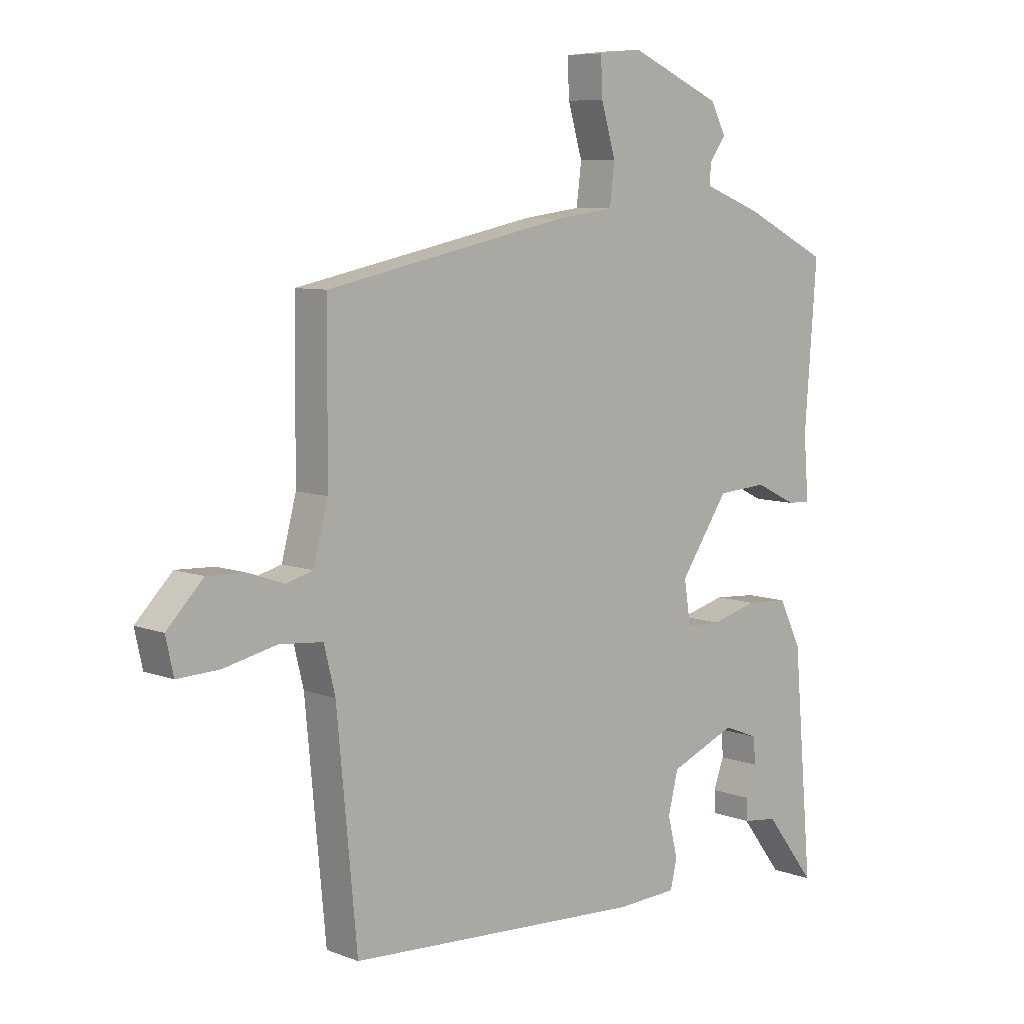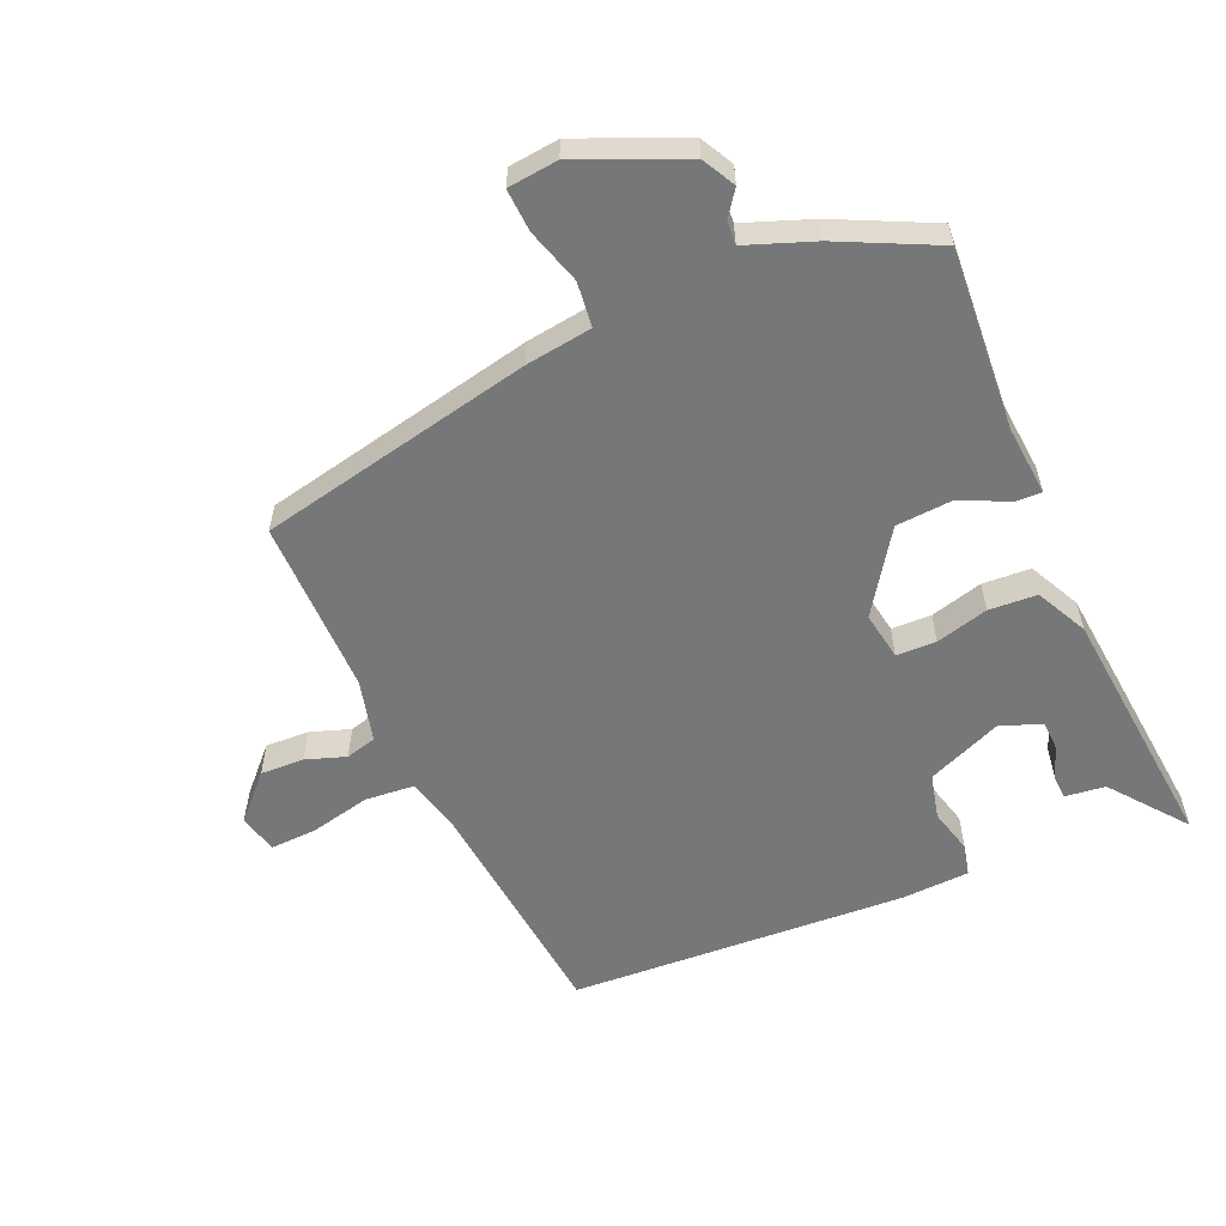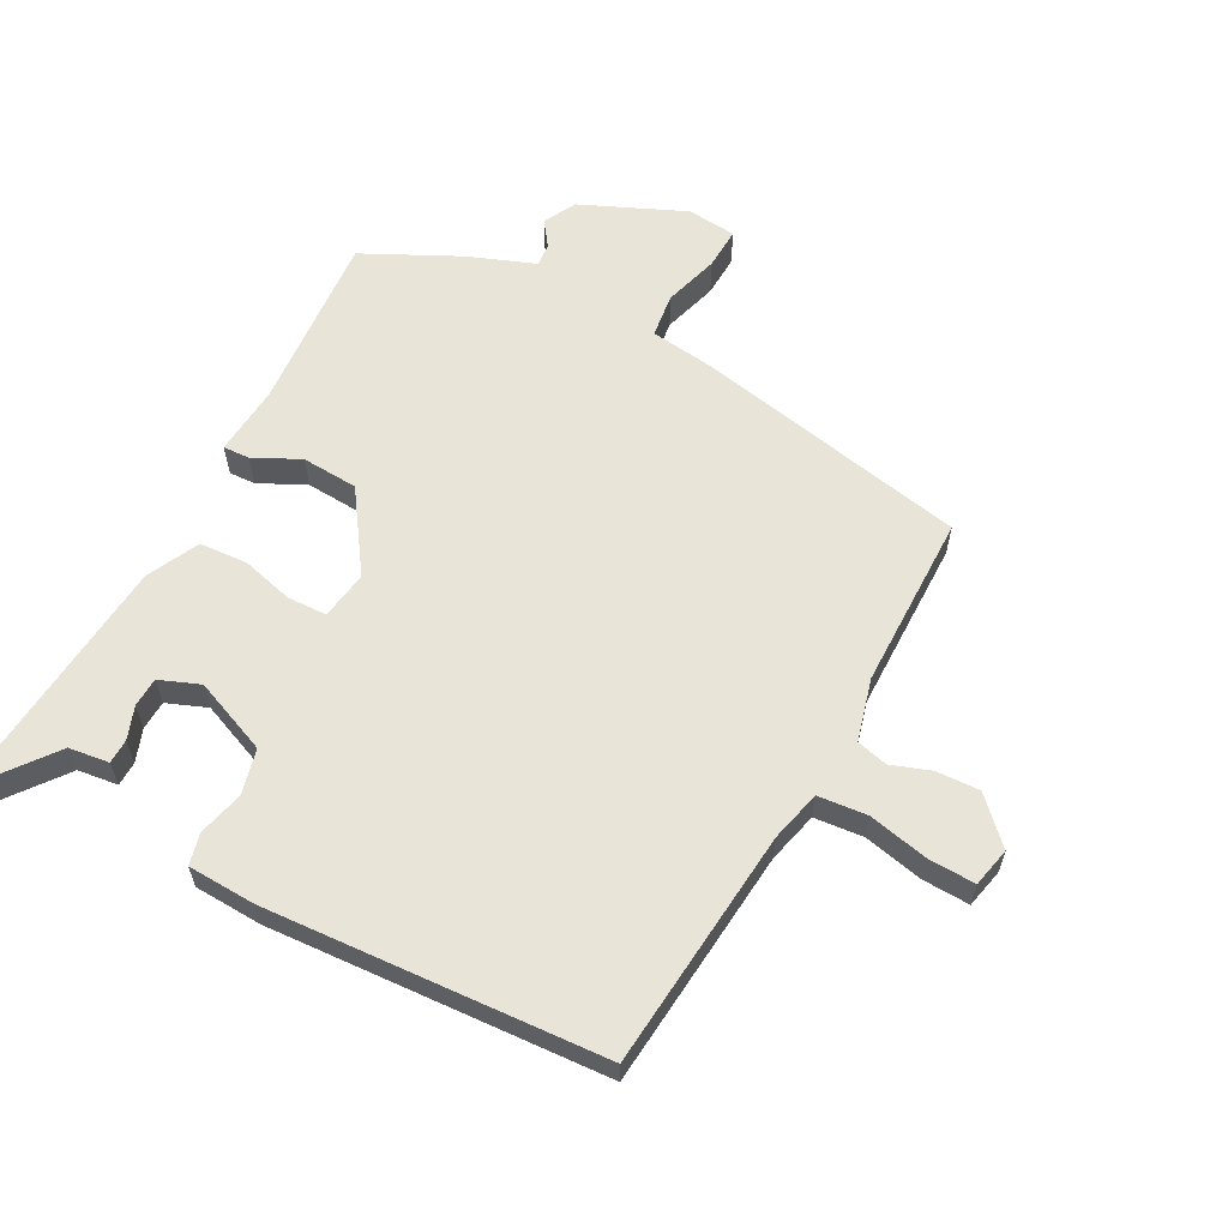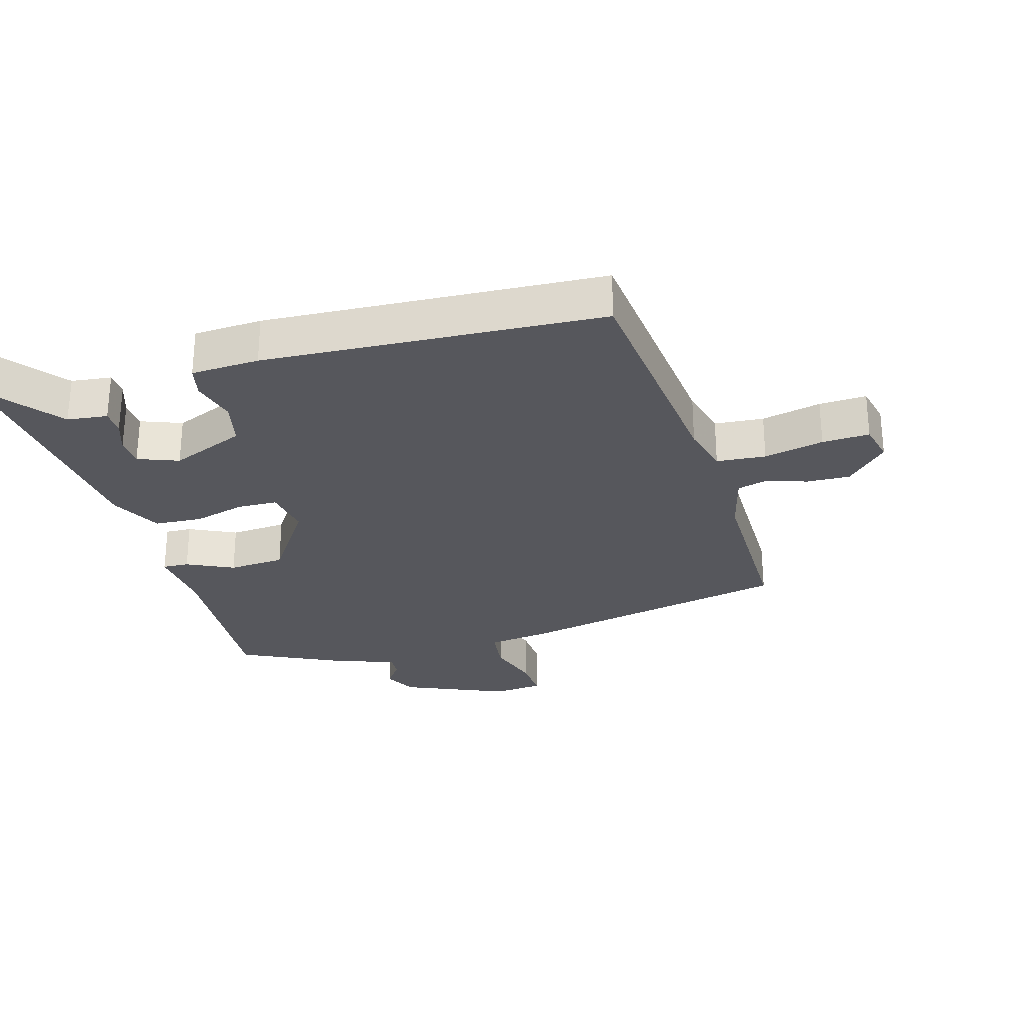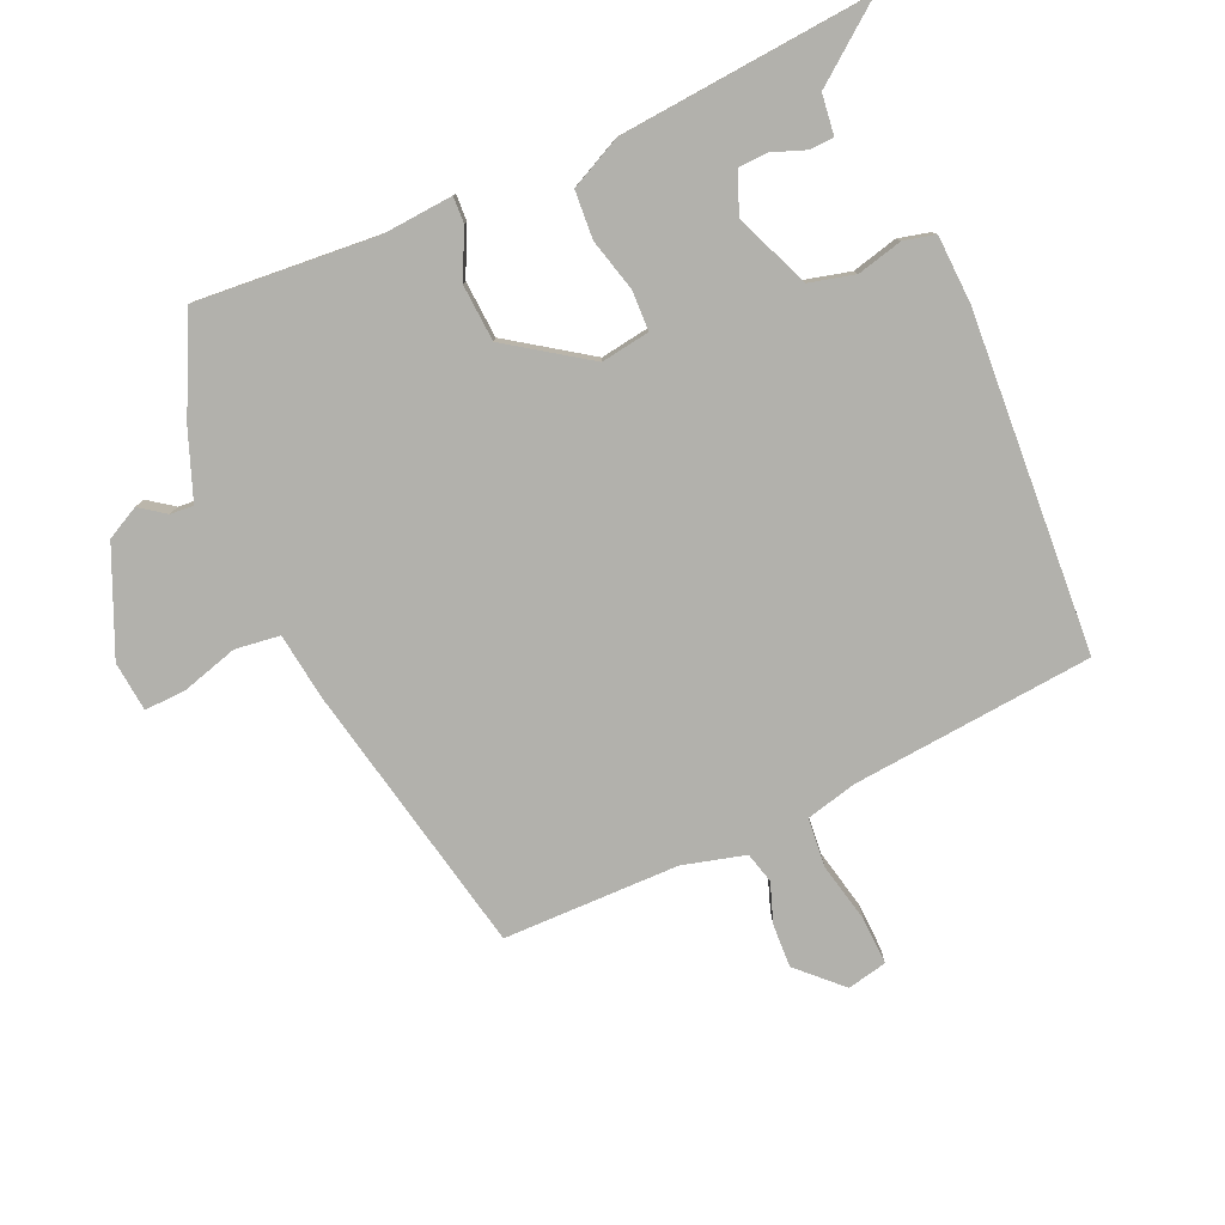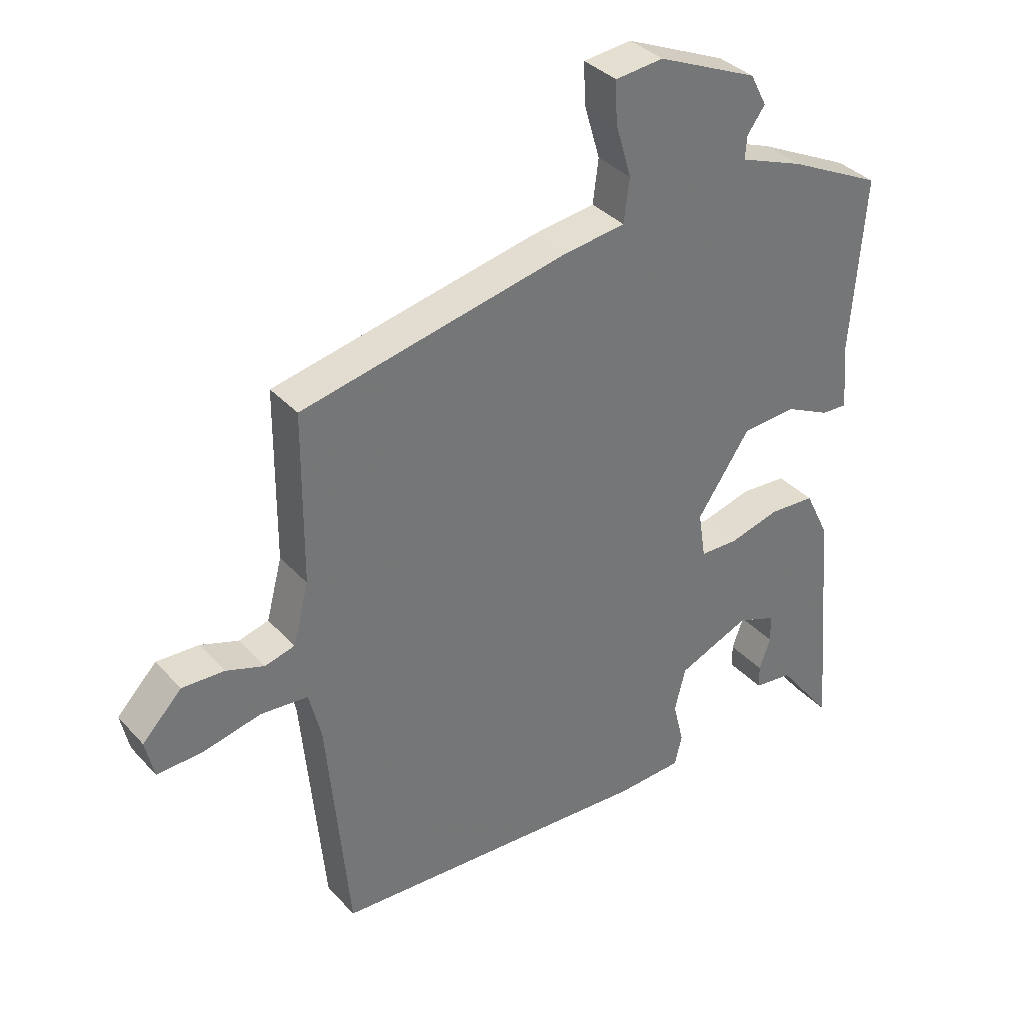
<metadata>
{"format":"obj","ext":"obj","renderer":"f3d","projection":"perspective","resolution":1024,"background":"white","views":[{"elev":7.7,"azim":-43.2,"up":"+Z"},{"elev":-57.0,"azim":23.9,"up":"+Y"},{"elev":60.3,"azim":-152.0,"up":"+Y"},{"elev":-27.6,"azim":-163.5,"up":"+Y"},{"elev":-78.9,"azim":113.8,"up":"+Y"},{"elev":35.7,"azim":-36.2,"up":"+Z"}]}
</metadata>
<code>
v 0.493 0.07 -0.572
v 0.401 0.07 -0.453
v 0.337 0.07 -0.445
v 0.336 0.07 -0.406
v 0.355 0.07 -0.354
v 0.353 0.07 -0.307
v 0.289 0.07 -0.282
v 0.17 0.07 -0.331
v 0.152 0.07 -0.403
v 0.17 0.07 -0.475
v 0.158 0.07 -0.525
v 0.05 0.07 -0.53
v -0.484 0.07 -0.498
v -0.52 0.07 -0.116
v -0.54 0.07 -0.035
v -0.618 0.07 -0.028
v -0.713 0.07 -0.049
v -0.788 0.07 -0.052
v -0.802 0.07 0.011
v -0.737 0.07 0.078
v -0.668 0.07 0.075
v -0.605 0.07 0.053
v -0.556 0.07 0.066
v -0.53 0.07 0.165
v -0.528 0.07 0.444
v -0.093 0.07 0.534
v 0.012 0.07 0.548
v 0.021 0.07 0.619
v -0.005 0.07 0.707
v -0.008 0.07 0.774
v 0.071 0.07 0.782
v 0.236 0.07 0.71
v 0.263 0.07 0.658
v 0.234 0.07 0.618
v 0.231 0.07 0.581
v 0.337 0.07 0.541
v 0.49 0.07 0.466
v 0.468 0.07 0.179
v 0.477 0.07 0.067
v 0.435 0.07 0.069
v 0.361 0.07 0.105
v 0.271 0.07 0.099
v 0.184 0.07 -0.028
v 0.196 0.07 -0.105
v 0.259 0.07 -0.107
v 0.342 0.07 -0.085
v 0.418 0.07 -0.09
v 0.458 0.07 -0.172
v 0.493 0 -0.572
v 0.401 0 -0.453
v 0.337 0 -0.445
v 0.336 0 -0.406
v 0.355 0 -0.354
v 0.353 0 -0.307
v 0.289 0 -0.282
v 0.17 0 -0.331
v 0.152 0 -0.403
v 0.17 0 -0.475
v 0.158 0 -0.525
v 0.05 0 -0.53
v -0.484 0 -0.498
v -0.52 0 -0.116
v -0.54 0 -0.035
v -0.618 0 -0.028
v -0.713 0 -0.049
v -0.788 0 -0.052
v -0.802 0 0.011
v -0.737 0 0.078
v -0.668 0 0.075
v -0.605 0 0.053
v -0.556 0 0.066
v -0.53 0 0.165
v -0.528 0 0.444
v -0.093 0 0.534
v 0.012 0 0.548
v 0.021 0 0.619
v -0.005 0 0.707
v -0.008 0 0.774
v 0.071 0 0.782
v 0.236 0 0.71
v 0.263 0 0.658
v 0.234 0 0.618
v 0.231 0 0.581
v 0.337 0 0.541
v 0.49 0 0.466
v 0.468 0 0.179
v 0.477 0 0.067
v 0.435 0 0.069
v 0.361 0 0.105
v 0.271 0 0.099
v 0.184 0 -0.028
v 0.196 0 -0.105
v 0.259 0 -0.107
v 0.342 0 -0.085
v 0.418 0 -0.09
v 0.458 0 -0.172
f 45 46 47 48
f 44 45 48
f 38 39 40 41
f 38 41 42
f 35 36 37 38
f 35 38 42
f 31 32 33 34
f 31 34 35
f 28 29 30 31
f 27 28 31 35
f 24 25 26 27
f 23 24 27 35
f 19 20 21 22
f 17 18 19 22
f 16 17 22 23
f 15 16 23 35
f 11 12 13 14
f 9 10 11 14
f 8 9 14 15
f 7 8 15
f 2 3 4 5
f 2 5 6
f 1 2 6
f 48 1 6
f 44 48 6 7
f 15 35 42 43
f 15 43 44
f 7 15 44
f 96 95 94 93
f 96 93 92
f 89 88 87 86
f 90 89 86
f 86 85 84 83
f 90 86 83
f 82 81 80 79
f 83 82 79
f 79 78 77 76
f 83 79 76 75
f 75 74 73 72
f 83 75 72 71
f 70 69 68 67
f 70 67 66 65
f 71 70 65 64
f 83 71 64 63
f 62 61 60 59
f 62 59 58 57
f 63 62 57 56
f 63 56 55
f 53 52 51 50
f 54 53 50
f 54 50 49
f 54 49 96
f 55 54 96 92
f 91 90 83 63
f 92 91 63
f 92 63 55
f 1 49 50 2
f 2 50 51 3
f 3 51 52 4
f 4 52 53 5
f 5 53 54 6
f 6 54 55 7
f 7 55 56 8
f 8 56 57 9
f 9 57 58 10
f 10 58 59 11
f 11 59 60 12
f 12 60 61 13
f 13 61 62 14
f 14 62 63 15
f 15 63 64 16
f 16 64 65 17
f 17 65 66 18
f 18 66 67 19
f 19 67 68 20
f 20 68 69 21
f 21 69 70 22
f 22 70 71 23
f 23 71 72 24
f 24 72 73 25
f 25 73 74 26
f 26 74 75 27
f 27 75 76 28
f 28 76 77 29
f 29 77 78 30
f 30 78 79 31
f 31 79 80 32
f 32 80 81 33
f 33 81 82 34
f 34 82 83 35
f 35 83 84 36
f 36 84 85 37
f 37 85 86 38
f 38 86 87 39
f 39 87 88 40
f 40 88 89 41
f 41 89 90 42
f 42 90 91 43
f 43 91 92 44
f 44 92 93 45
f 45 93 94 46
f 46 94 95 47
f 47 95 96 48
f 48 96 49 1

</code>
